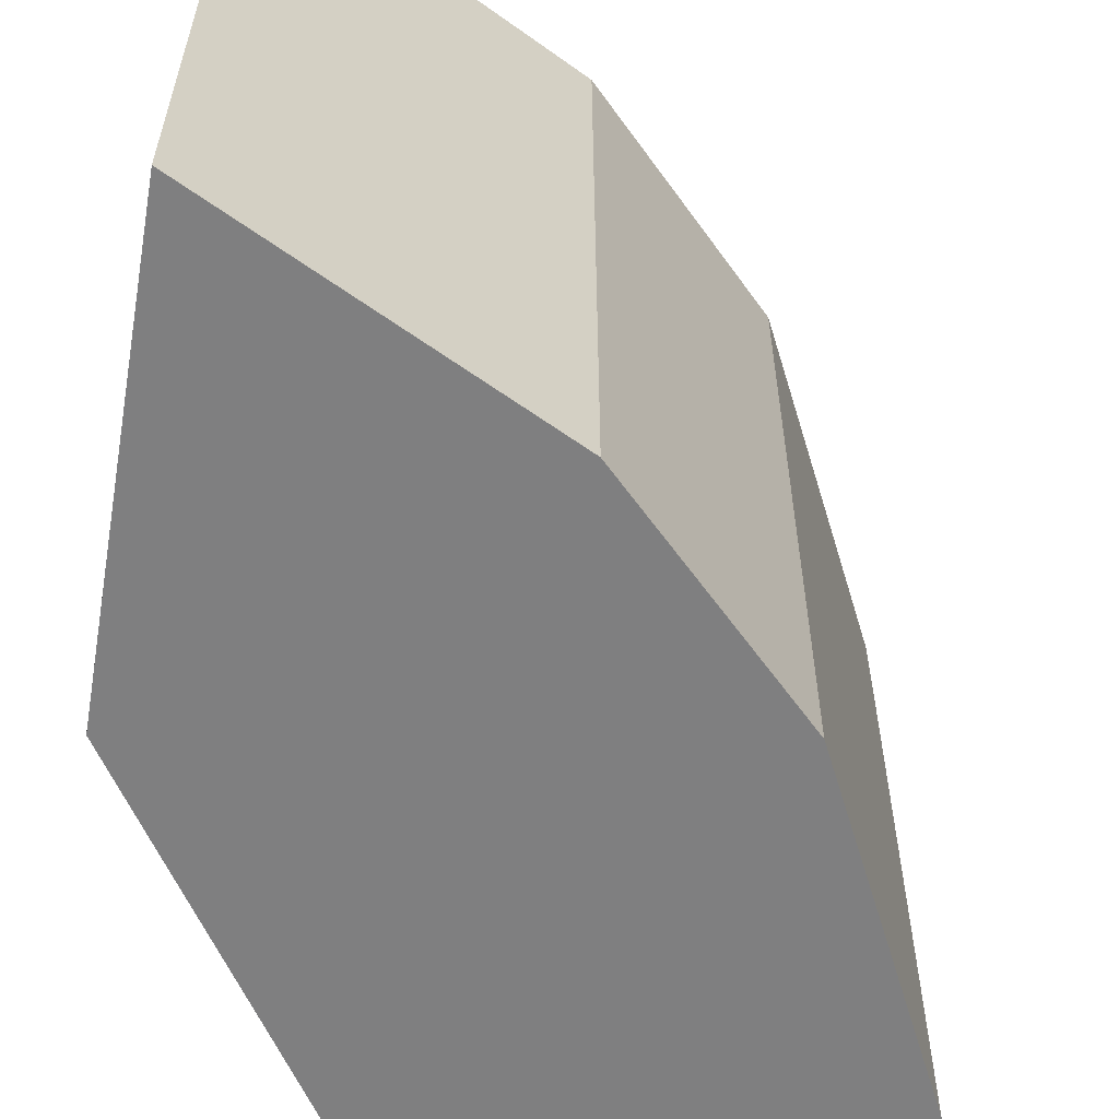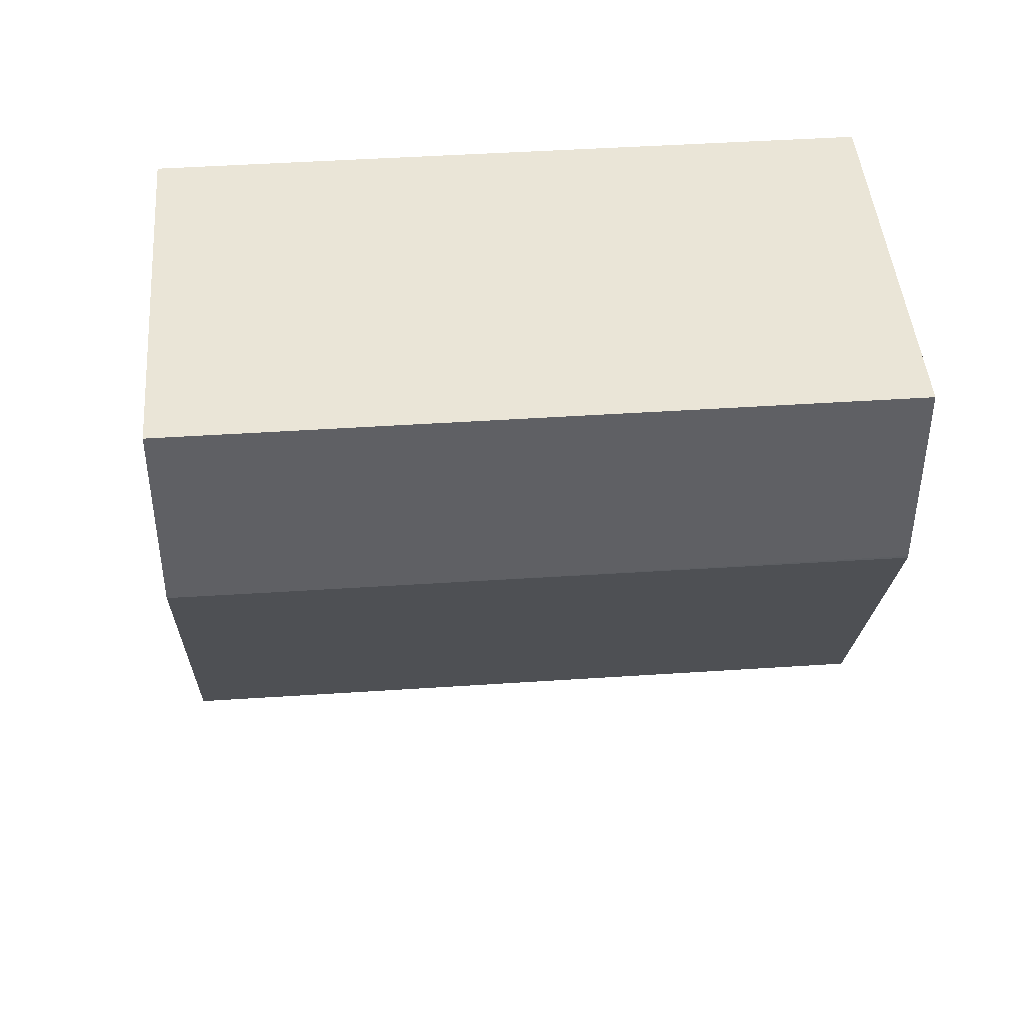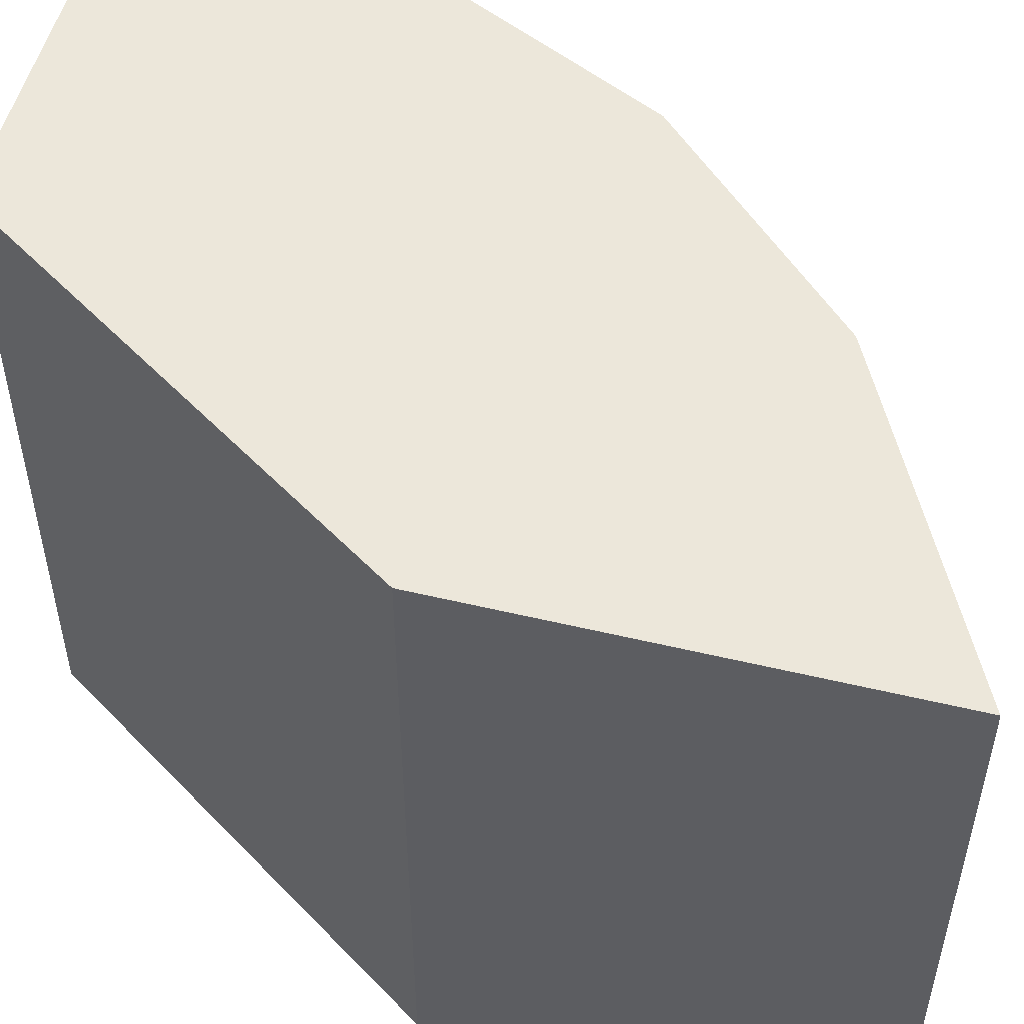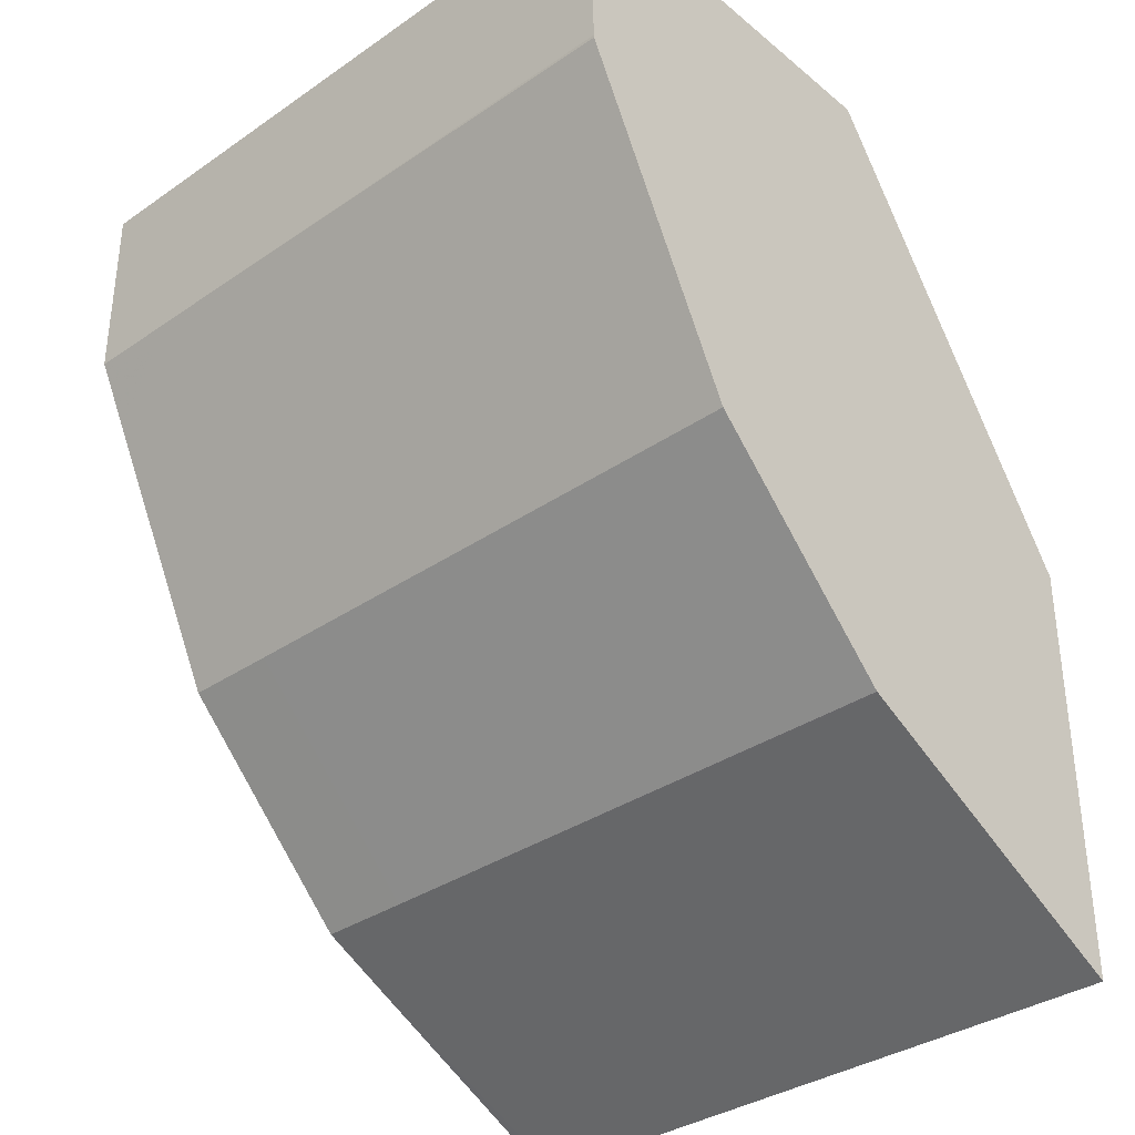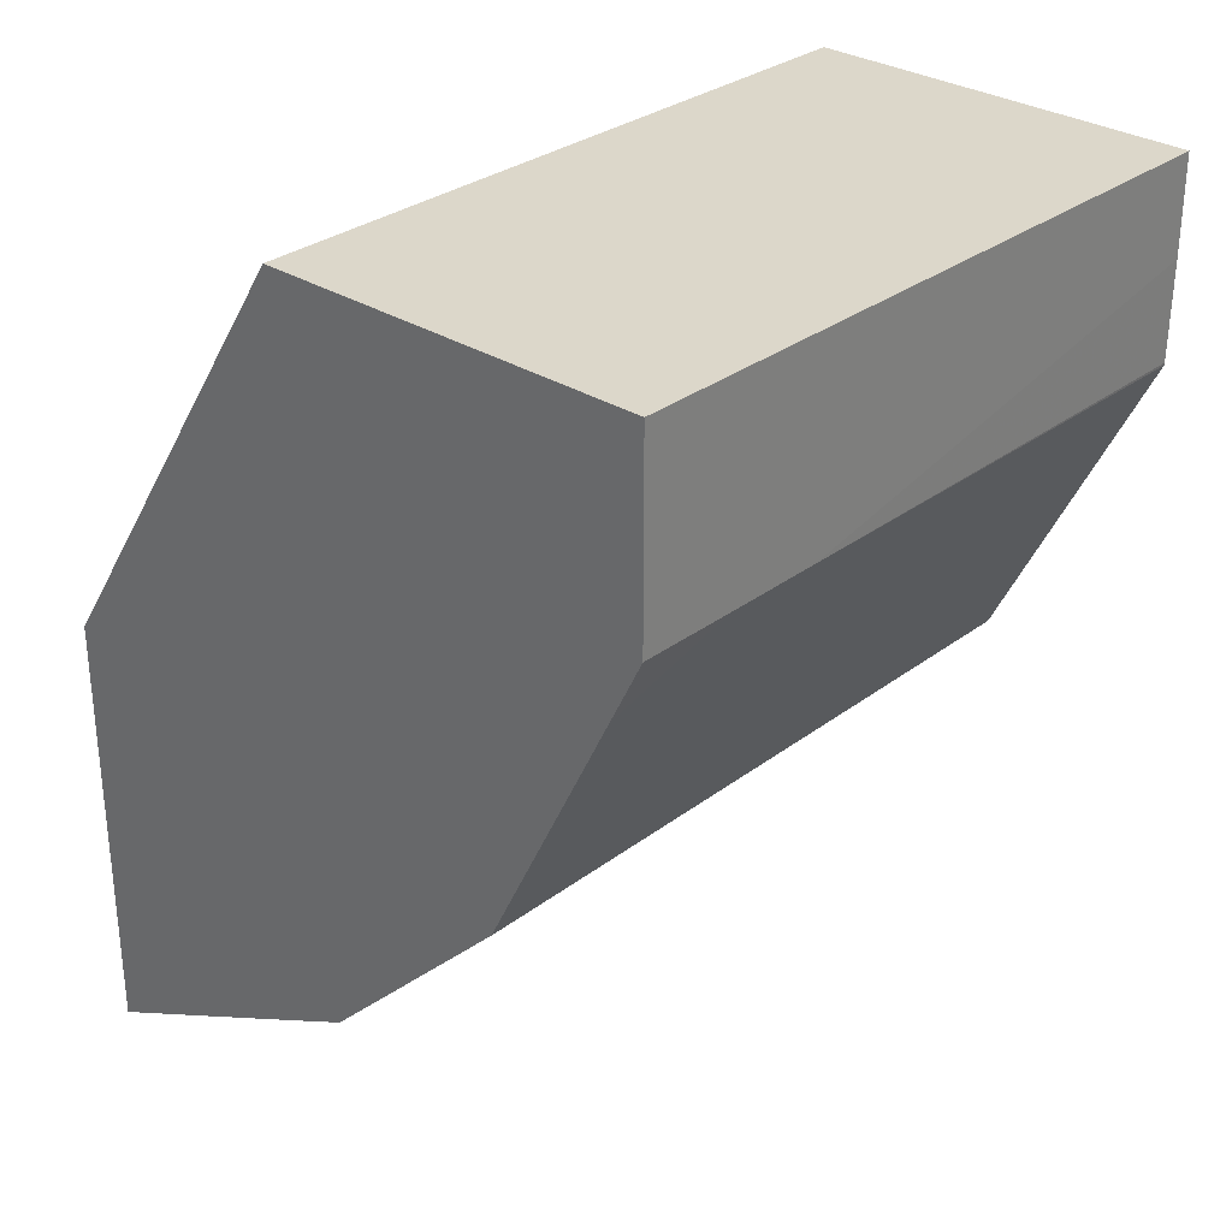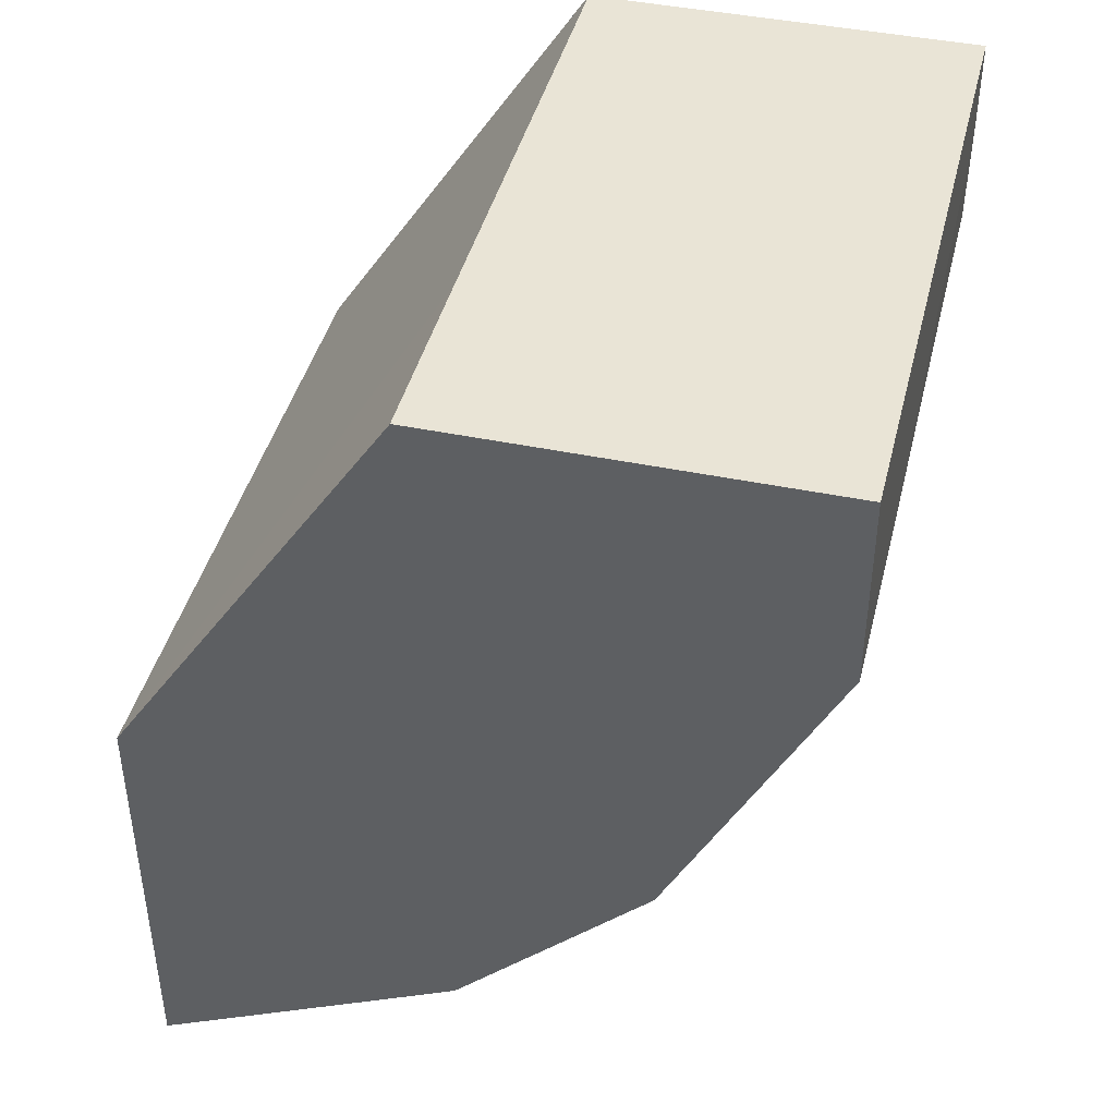
<metadata>
{"format":"obj","ext":"obj","renderer":"f3d","projection":"perspective","resolution":1024,"background":"white","views":[{"elev":-59.7,"azim":170.2,"up":"+Y"},{"elev":44.0,"azim":-94.5,"up":"+Z"},{"elev":52.8,"azim":104.4,"up":"+Y"},{"elev":-34.8,"azim":-47.5,"up":"+Z"},{"elev":30.4,"azim":-137.5,"up":"+Z"},{"elev":42.7,"azim":-166.1,"up":"+Z"}]}
</metadata>
<code>
v -0.09959 0.3527 -0.2148
v -0.09957 0.3504 -0.2148
v -0.1111 0.3527 -0.209
v -0.09957 0.3527 -0.1291
v -0.09957 0.2161 -0.2148
v -0.163 0.2161 -0.1831
v -0.1633 0.3332 -0.1829
v -0.1503 0.3527 -0.1894
v -0.09957 0.3527 -0.1266
v -0.09957 0.2161 -0.1266
v -0.1633 0.2161 -0.1829
v -0.1633 0.3527 -0.1829
v -0.2025 0.3332 -0.1437
v -0.1829 0.3527 -0.1633
v -0.1568 0.3527 -0.03926
v -0.1568 0.3136 -0.03926
v -0.1568 0.2161 -0.03926
v -0.2025 0.2161 -0.1437
v -0.2025 0.3527 -0.1437
v -0.2352 0.3527 -0.03926
v -0.2352 0.2161 -0.03926
v -0.2154 0.2161 -0.118
v -0.2352 0.3332 -0.07841
v -0.2221 0.3527 -0.1045
v -0.2352 0.3527 -0.07834
v -0.2352 0.2161 -0.0588
v -0.2349 0.2161 -0.07896
v -0.2352 0.3136 -0.07841
v -0.2286 0.3527 -0.09147
v -0.235 0.2161 -0.07841
f 13 19 14
f 13 18 19
f 9 17 10
f 9 16 17
f 9 15 16
f 7 11 18
f 7 13 14
f 7 18 13
f 7 12 8
f 15 20 21
f 7 14 12
f 15 21 17
f 23 25 29
f 18 22 19
f 19 22 23
f 20 25 23
f 20 23 28
f 20 28 26
f 20 26 21
f 22 27 28
f 22 28 23
f 6 11 7
f 23 29 24
f 26 28 30
f 27 30 28
f 15 17 16
f 5 11 6
f 19 23 24
f 5 22 18
f 5 18 11
f 1 2 3
f 1 8 12
f 1 12 14
f 1 14 19
f 1 19 24
f 1 24 29
f 1 29 25
f 1 25 20
f 1 20 15
f 1 15 9
f 1 9 4
f 1 4 2
f 1 3 8
f 2 6 7
f 2 5 6
f 5 30 27
f 5 27 22
f 5 26 30
f 5 21 26
f 5 10 17
f 5 17 21
f 2 9 10
f 2 4 9
f 2 8 3
f 2 7 8
f 2 10 5

</code>
